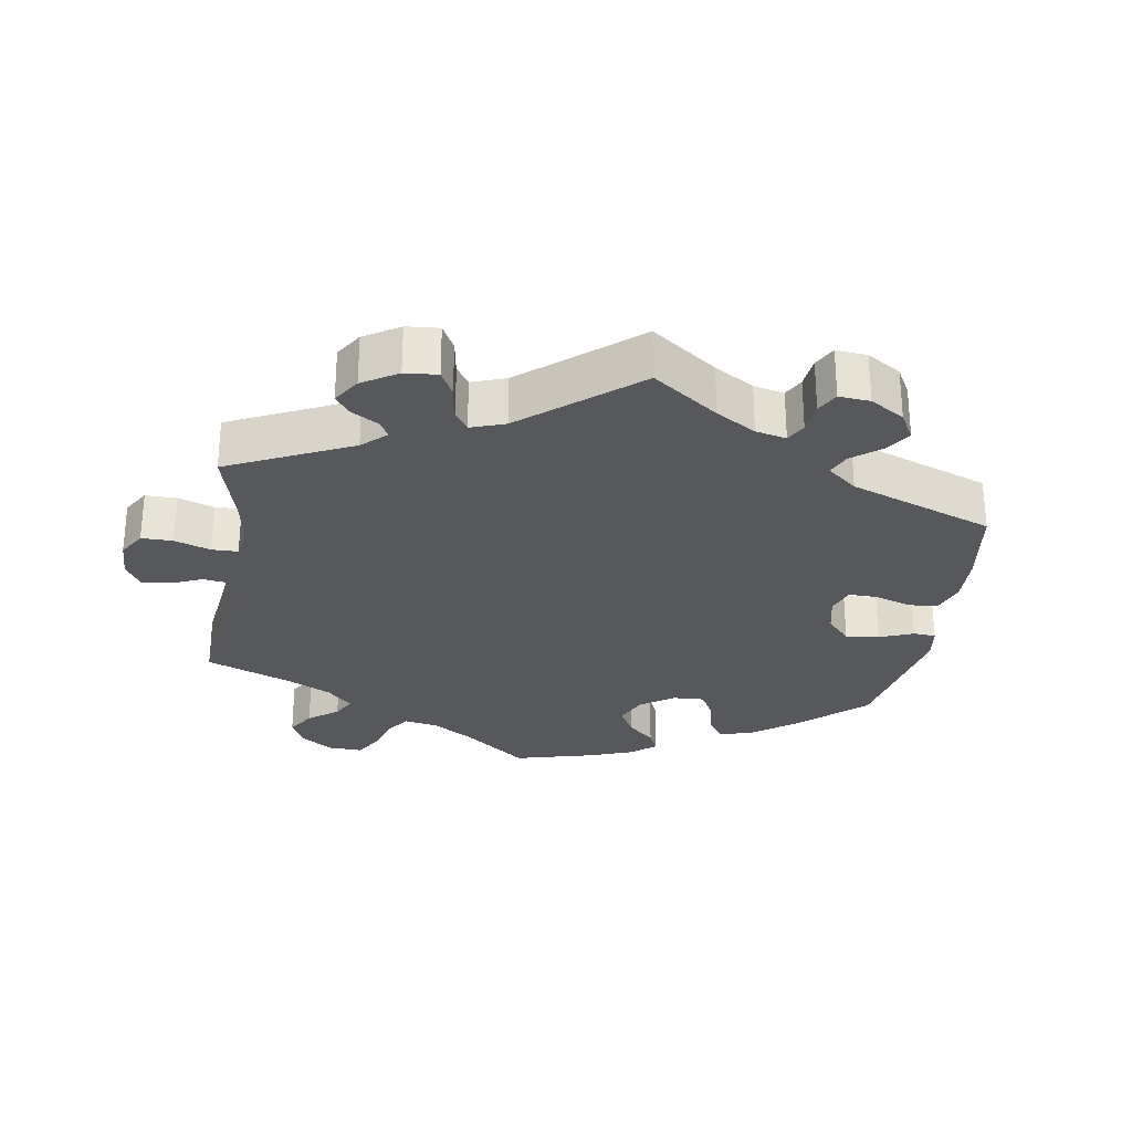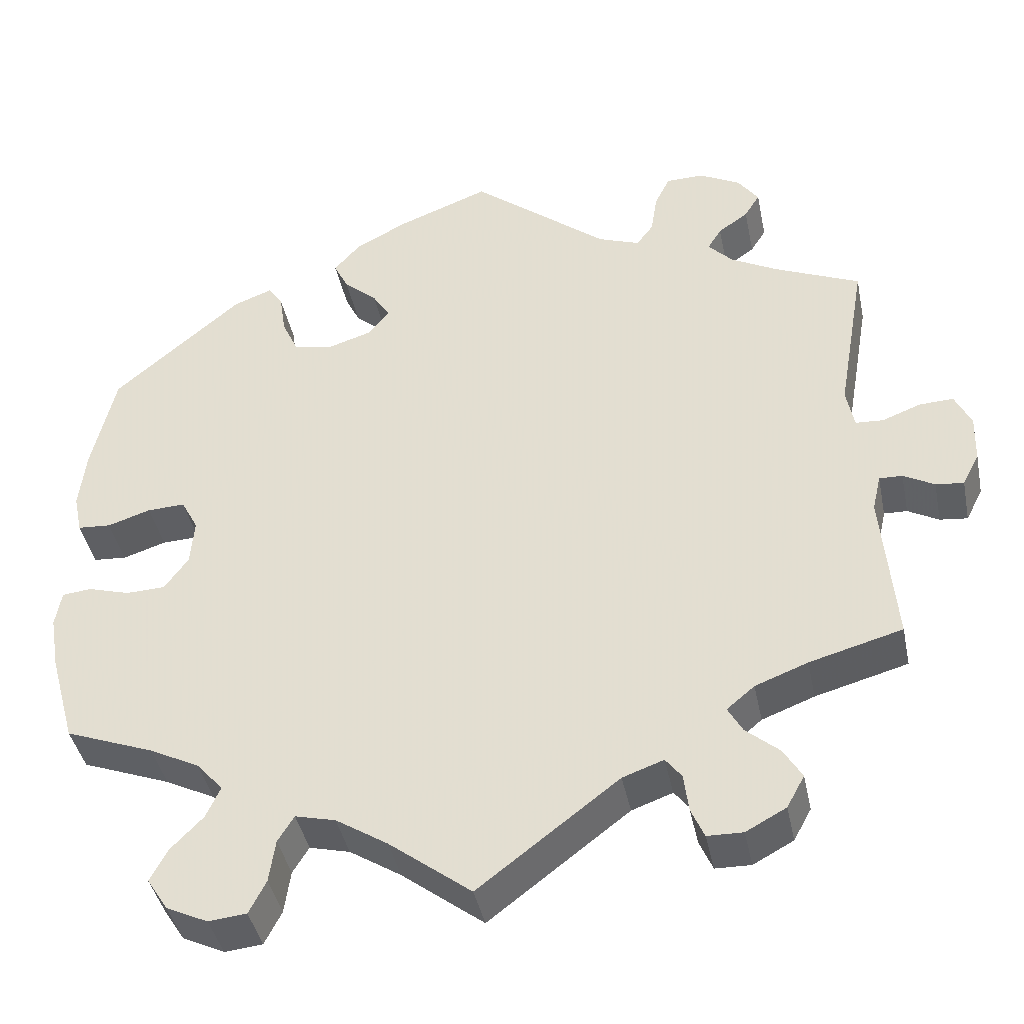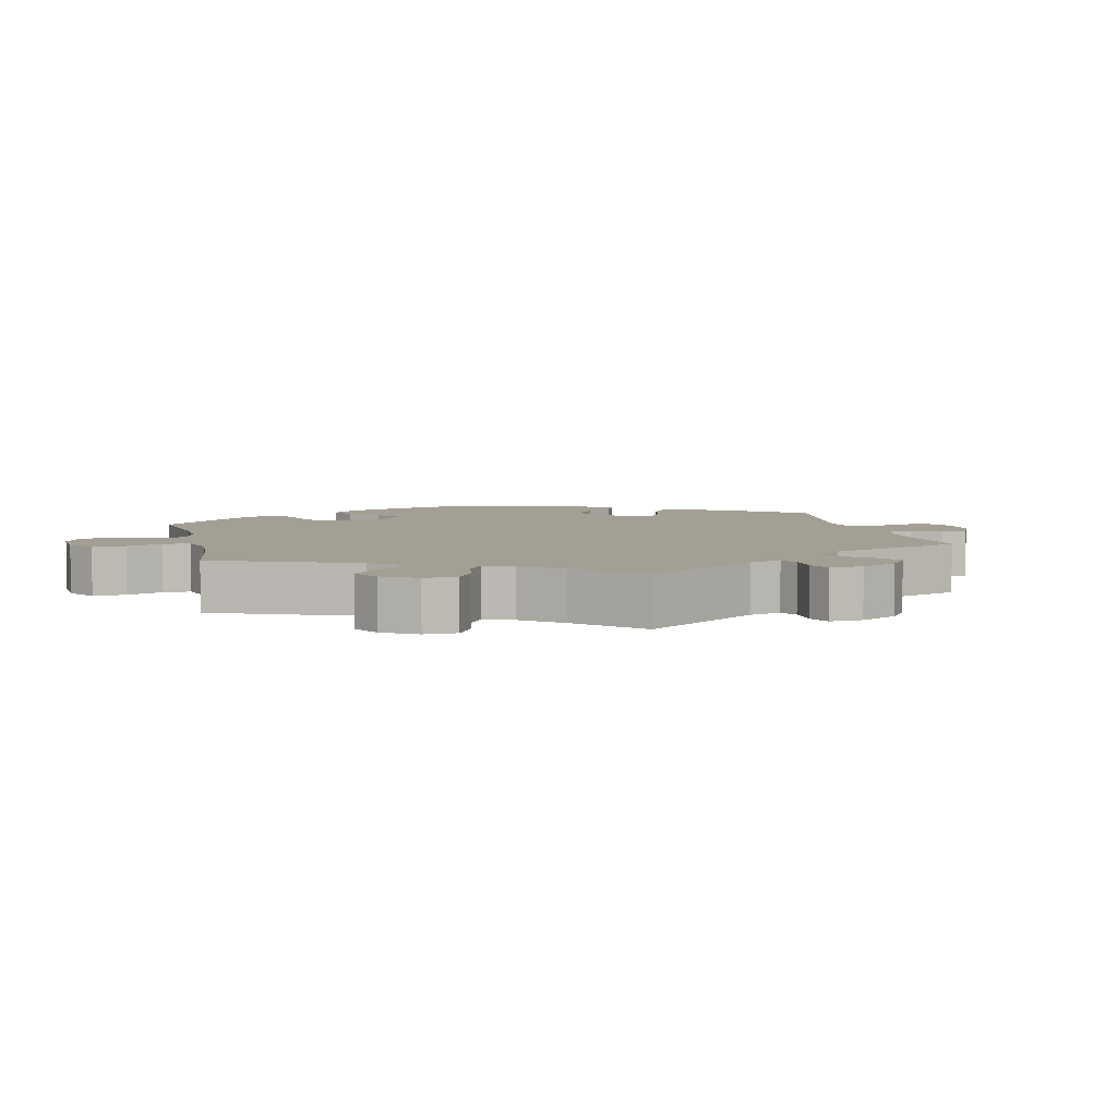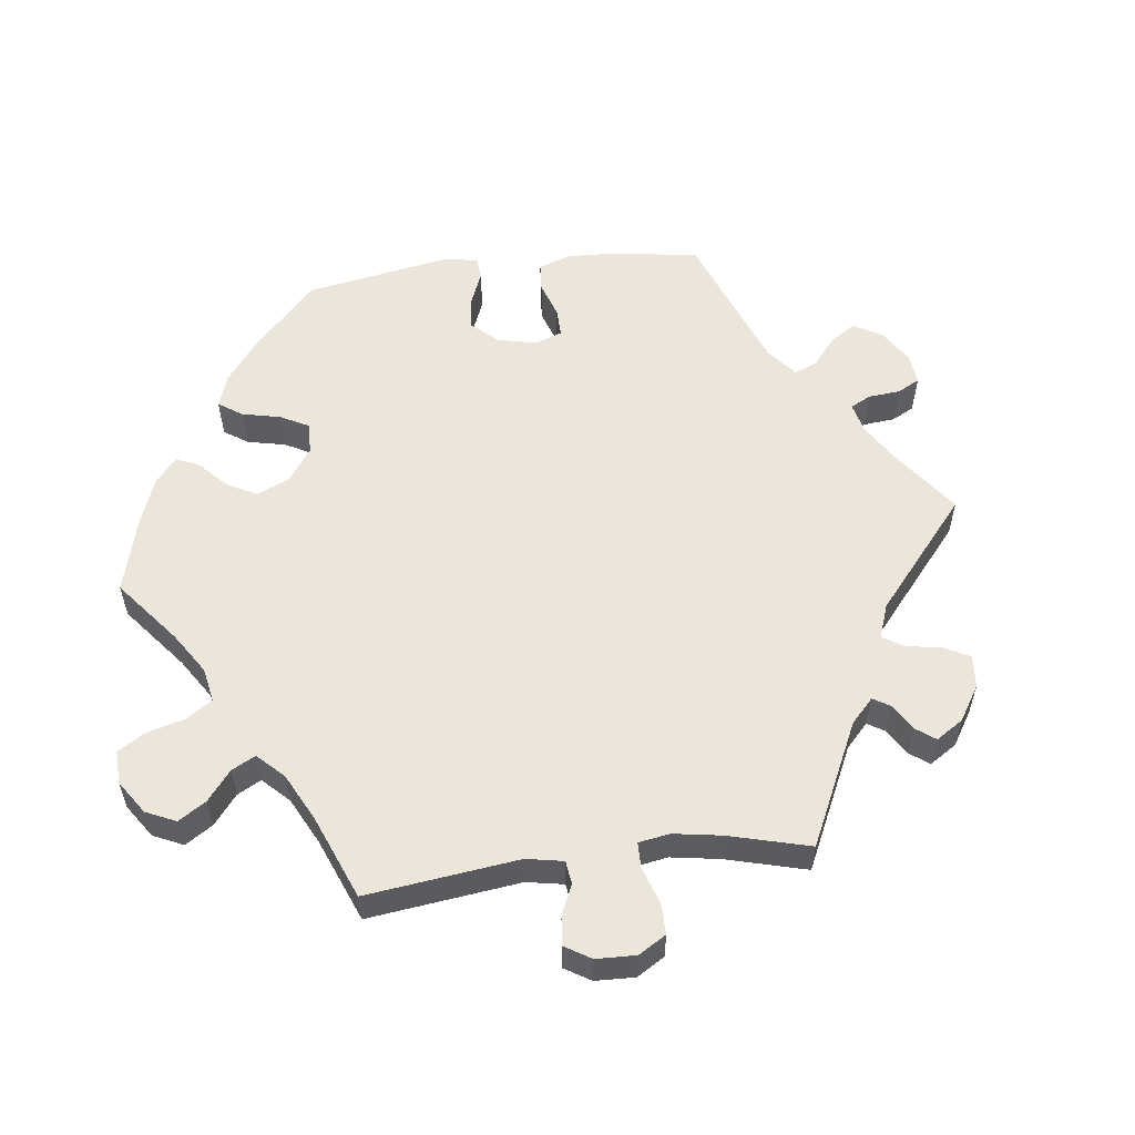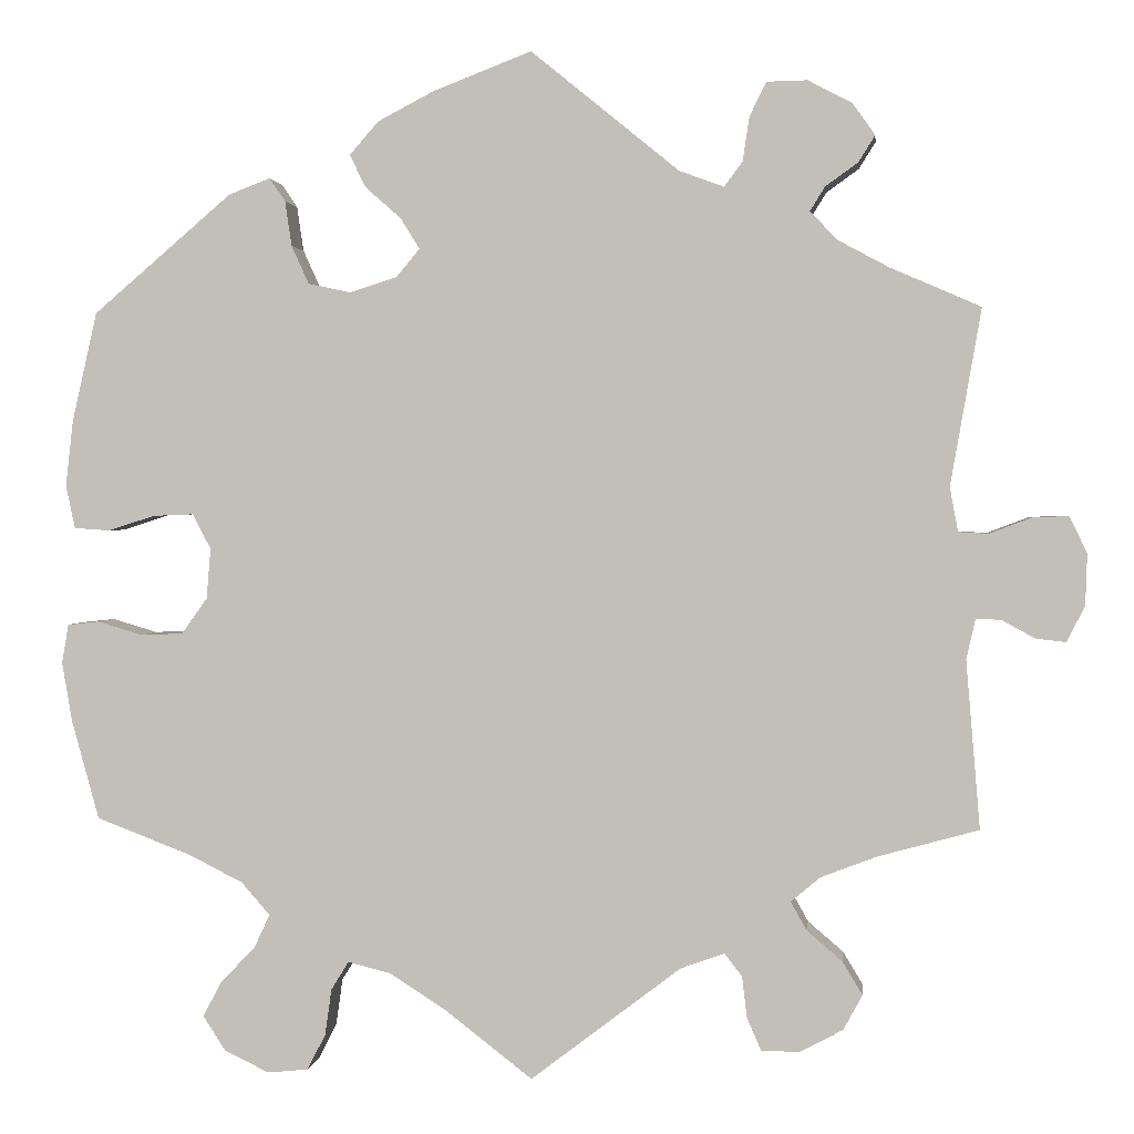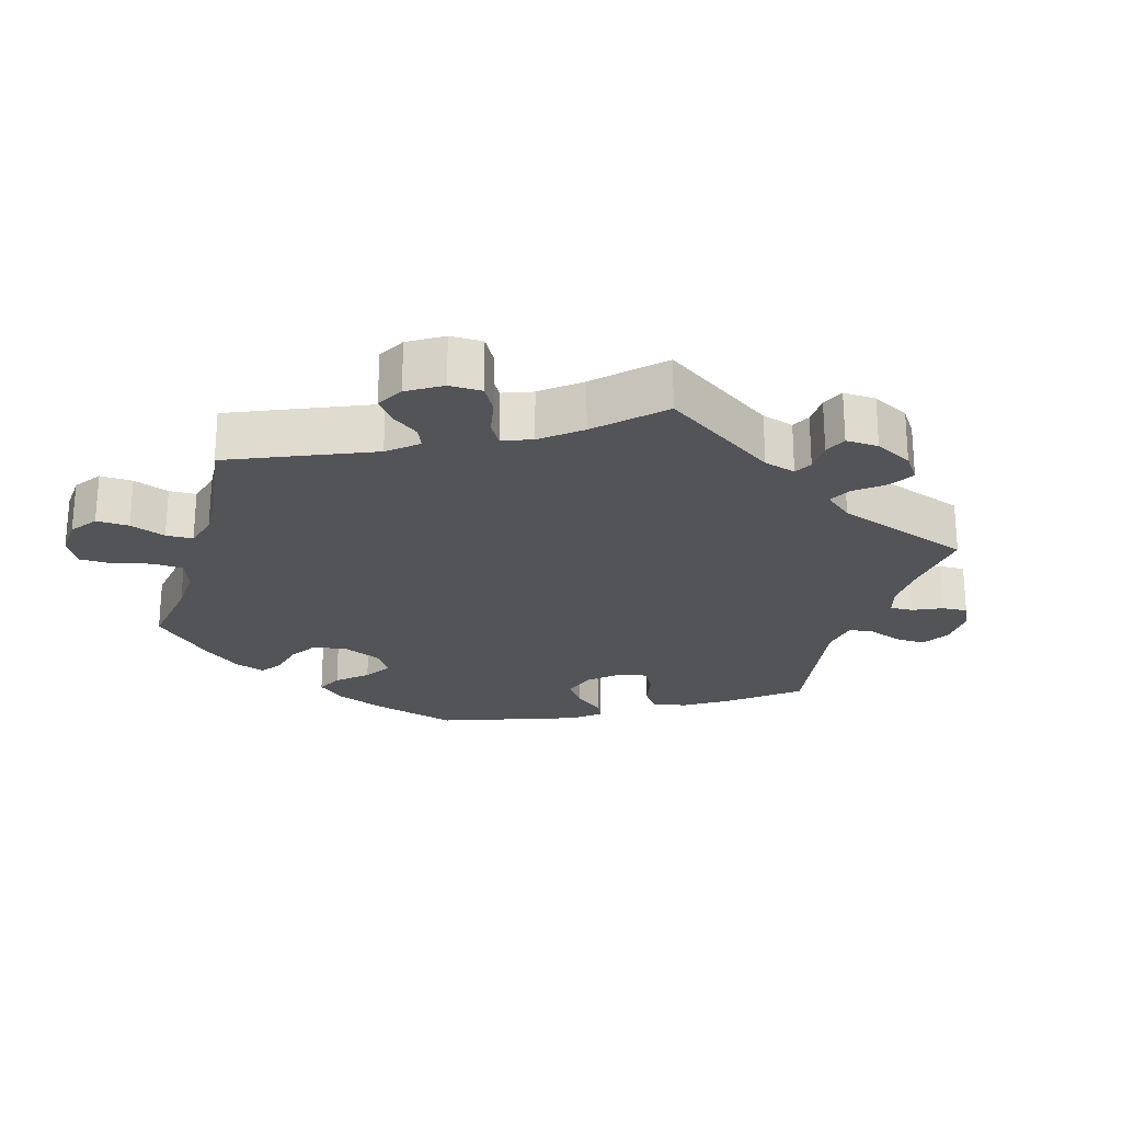
<metadata>
{"format":"obj","ext":"obj","renderer":"f3d","projection":"perspective","resolution":1024,"background":"white","views":[{"elev":-27.7,"azim":-68.9,"up":"+Y"},{"elev":-41.5,"azim":-168.5,"up":"+Z"},{"elev":5.4,"azim":-133.5,"up":"+Y"},{"elev":55.8,"azim":-156.9,"up":"+Y"},{"elev":1.6,"azim":-173.5,"up":"+Z"},{"elev":-23.3,"azim":-136.0,"up":"+Y"}]}
</metadata>
<code>
v -0.531 0.07 -0.059
v 0.136 0.07 0.385
v 0.379 0.07 -0.594
v 0.164 0.07 0.351
v 0.466 0.07 0.062
v 0.119 0.07 0.574
v -0.324 0.07 -0.58
v -0.313 0.07 -0.399
v -0.334 0.07 0.425
v 0.582 0.07 -0.119
v -0.5 0.07 0.097
v 0.342 0.07 -0.467
v -0.261 0.07 -0.54
v 0.293 0.07 0.39
v -0.178 0.07 0.475
v 0.422 0.07 -0.354
v -0.262 0.07 0.538
v -0.399 0.07 -0.51
v -0.278 0.07 -0.579
v -0.637 0.07 -0.086
v -0.282 0.07 0.579
v 0 0.07 -0.62
v -0.255 0.07 -0.49
v -0.561 0.07 -0.06
v 0.225 0.07 -0.482
v 0.246 0.07 -0.516
v -0.596 0.07 0.061
v 0.57 0.07 -0.19
v -0.366 0.07 0.391
v -0.181 0.07 -0.482
v -0.546 0.07 0.042
v 0.272 0.07 0.344
v -0.391 0.07 0.482
v 0.325 0.07 -0.62
v -0.384 0.07 0.552
v -0.659 0.07 -0.043
v 0.186 0.07 0.539
v -0.601 0.07 -0.082
v -0.411 0.07 0.514
v -0 0.07 0.62
v -0.537 0.07 -0.31
v 0.536 0.07 -0.068
v 0.106 0.07 -0.538
v -0.661 0.07 0.019
v 0.567 0.07 0.178
v -0.349 0.07 -0.369
v 0.406 0.07 -0.552
v 0.32 0.07 0.472
v -0.232 0.07 0.455
v 0.537 0.07 -0.31
v 0.522 0.07 0.044
v -0.375 0.07 -0.47
v -0.51 0.07 0.044
v 0.323 0.07 -0.426
v 0.173 0.07 -0.495
v 0.254 0.07 -0.572
v -0.234 0.07 -0.463
v -0.352 0.07 0.454
v -0.52 0.07 -0.107
v 0.4 0.07 -0.039
v 0.574 0.07 -0.072
v 0.37 0.07 0.453
v 0.417 0.07 0.064
v 0.537 0.07 0.31
v -0.427 0.07 0.358
v -0.331 0.07 0.58
v -0.417 0.07 -0.343
v -0.64 0.07 0.063
v 0.301 0.07 0.444
v 0.221 0.07 0.333
v 0.276 0.07 -0.615
v 0.565 0.07 0.047
v 0.383 0.07 -0.509
v -0.332 0.07 -0.433
v -0.376 0.07 -0.552
v 0.202 0.07 0.46
v 0.221 0.07 0.499
v 0.395 0.07 0.022
v 0.576 0.07 0.099
v 0.431 0.07 -0.082
v -0.254 0.07 0.485
v 0.159 0.07 0.422
v 0.482 0.07 -0.084
v -0.537 0.07 0.31
v 0.357 0.07 -0.387
v -0.531 -0 -0.059
v 0.136 -0 0.385
v 0.379 -0 -0.594
v 0.164 -0 0.351
v 0.466 -0 0.062
v 0.119 -0 0.574
v -0.324 -0 -0.58
v -0.313 -0 -0.399
v -0.334 -0 0.425
v 0.582 -0 -0.119
v -0.5 -0 0.097
v 0.342 -0 -0.467
v -0.261 -0 -0.54
v 0.293 -0 0.39
v -0.178 -0 0.475
v 0.422 -0 -0.354
v -0.262 -0 0.538
v -0.399 -0 -0.51
v -0.278 -0 -0.579
v -0.637 -0 -0.086
v -0.282 -0 0.579
v 0 -0 -0.62
v -0.255 -0 -0.49
v -0.561 -0 -0.06
v 0.225 -0 -0.482
v 0.246 -0 -0.516
v -0.596 -0 0.061
v 0.57 -0 -0.19
v -0.366 -0 0.391
v -0.181 -0 -0.482
v -0.546 -0 0.042
v 0.272 -0 0.344
v -0.391 -0 0.482
v 0.325 -0 -0.62
v -0.384 -0 0.552
v -0.659 -0 -0.043
v 0.186 -0 0.539
v -0.601 -0 -0.082
v -0.411 -0 0.514
v -0 -0 0.62
v -0.537 -0 -0.31
v 0.536 -0 -0.068
v 0.106 -0 -0.538
v -0.661 -0 0.019
v 0.567 -0 0.178
v -0.349 -0 -0.369
v 0.406 -0 -0.552
v 0.32 -0 0.472
v -0.232 -0 0.455
v 0.537 -0 -0.31
v 0.522 -0 0.044
v -0.375 -0 -0.47
v -0.51 -0 0.044
v 0.323 -0 -0.426
v 0.173 -0 -0.495
v 0.254 -0 -0.572
v -0.234 -0 -0.463
v -0.352 -0 0.454
v -0.52 -0 -0.107
v 0.4 -0 -0.039
v 0.574 -0 -0.072
v 0.37 -0 0.453
v 0.417 -0 0.064
v 0.537 -0 0.31
v -0.427 -0 0.358
v -0.331 -0 0.58
v -0.417 -0 -0.343
v -0.64 -0 0.063
v 0.301 -0 0.444
v 0.221 -0 0.333
v 0.276 -0 -0.615
v 0.565 -0 0.047
v 0.383 -0 -0.509
v -0.332 -0 -0.433
v -0.376 -0 -0.552
v 0.202 -0 0.46
v 0.221 -0 0.499
v 0.395 -0 0.022
v 0.576 -0 0.099
v 0.431 -0 -0.082
v -0.254 -0 0.485
v 0.159 -0 0.422
v 0.482 -0 -0.084
v -0.537 -0 0.31
v 0.357 -0 -0.387
f 28 50 16
f 10 28 16 85
f 83 42 61 10
f 80 83 10 85
f 60 80 85 54
f 78 60 54
f 79 72 51 5
f 79 5 63
f 45 79 63
f 64 45 63
f 62 64 63 78
f 14 69 48 62
f 32 14 62 78
f 37 77 76 82
f 37 82 2
f 15 40 6 37
f 49 15 37 2
f 66 21 17 81
f 66 81 49
f 35 66 49
f 58 33 39 35
f 9 58 35 49
f 29 9 49 2
f 11 84 65
f 53 11 65 29
f 44 68 27 31
f 44 31 53
f 36 44 53
f 24 38 20 36
f 1 24 36 53
f 59 1 53 29
f 67 41 59 29
f 75 18 52 74
f 75 74 8
f 7 75 8
f 23 13 19 7
f 57 23 7 8
f 30 57 8 46
f 43 22 30
f 55 43 30 46
f 34 71 56 26
f 34 26 25
f 3 34 25
f 12 73 47 3
f 54 12 3 25
f 70 32 78 54
f 67 29 2 4
f 46 67 4 70
f 55 46 70
f 54 25 55 70
f 101 135 113
f 170 101 113 95
f 95 146 127 168
f 170 95 168 165
f 139 170 165 145
f 139 145 163
f 90 136 157 164
f 148 90 164
f 148 164 130
f 148 130 149
f 163 148 149 147
f 147 133 154 99
f 163 147 99 117
f 167 161 162 122
f 87 167 122
f 122 91 125 100
f 87 122 100 134
f 166 102 106 151
f 134 166 151
f 134 151 120
f 120 124 118 143
f 134 120 143 94
f 87 134 94 114
f 150 169 96
f 114 150 96 138
f 116 112 153 129
f 138 116 129
f 138 129 121
f 121 105 123 109
f 138 121 109 86
f 114 138 86 144
f 114 144 126 152
f 159 137 103 160
f 93 159 160
f 93 160 92
f 92 104 98 108
f 93 92 108 142
f 131 93 142 115
f 115 107 128
f 131 115 128 140
f 111 141 156 119
f 110 111 119
f 110 119 88
f 88 132 158 97
f 110 88 97 139
f 139 163 117 155
f 89 87 114 152
f 155 89 152 131
f 155 131 140
f 155 140 110 139
f 16 101 170 85
f 85 170 139 54
f 54 139 97 12
f 12 97 158 73
f 73 158 132 47
f 47 132 88 3
f 3 88 119 34
f 34 119 156 71
f 71 156 141 56
f 56 141 111 26
f 26 111 110 25
f 25 110 140 55
f 55 140 128 43
f 43 128 107 22
f 22 107 115 30
f 30 115 142 57
f 57 142 108 23
f 23 108 98 13
f 13 98 104 19
f 19 104 92 7
f 7 92 160 75
f 75 160 103 18
f 18 103 137 52
f 52 137 159 74
f 74 159 93 8
f 8 93 131 46
f 46 131 152 67
f 67 152 126 41
f 41 126 144 59
f 59 144 86 1
f 1 86 109 24
f 24 109 123 38
f 38 123 105 20
f 20 105 121 36
f 36 121 129 44
f 44 129 153 68
f 68 153 112 27
f 27 112 116 31
f 31 116 138 53
f 53 138 96 11
f 11 96 169 84
f 84 169 150 65
f 65 150 114 29
f 29 114 94 9
f 9 94 143 58
f 58 143 118 33
f 33 118 124 39
f 39 124 120 35
f 35 120 151 66
f 66 151 106 21
f 21 106 102 17
f 17 102 166 81
f 81 166 134 49
f 49 134 100 15
f 15 100 125 40
f 40 125 91 6
f 6 91 122 37
f 37 122 162 77
f 77 162 161 76
f 76 161 167 82
f 82 167 87 2
f 2 87 89 4
f 4 89 155 70
f 70 155 117 32
f 32 117 99 14
f 14 99 154 69
f 69 154 133 48
f 48 133 147 62
f 62 147 149 64
f 64 149 130 45
f 45 130 164 79
f 79 164 157 72
f 72 157 136 51
f 51 136 90 5
f 5 90 148 63
f 63 148 163 78
f 78 163 145 60
f 60 145 165 80
f 80 165 168 83
f 83 168 127 42
f 42 127 146 61
f 61 146 95 10
f 10 95 113 28
f 28 113 135 50
f 50 135 101 16

</code>
